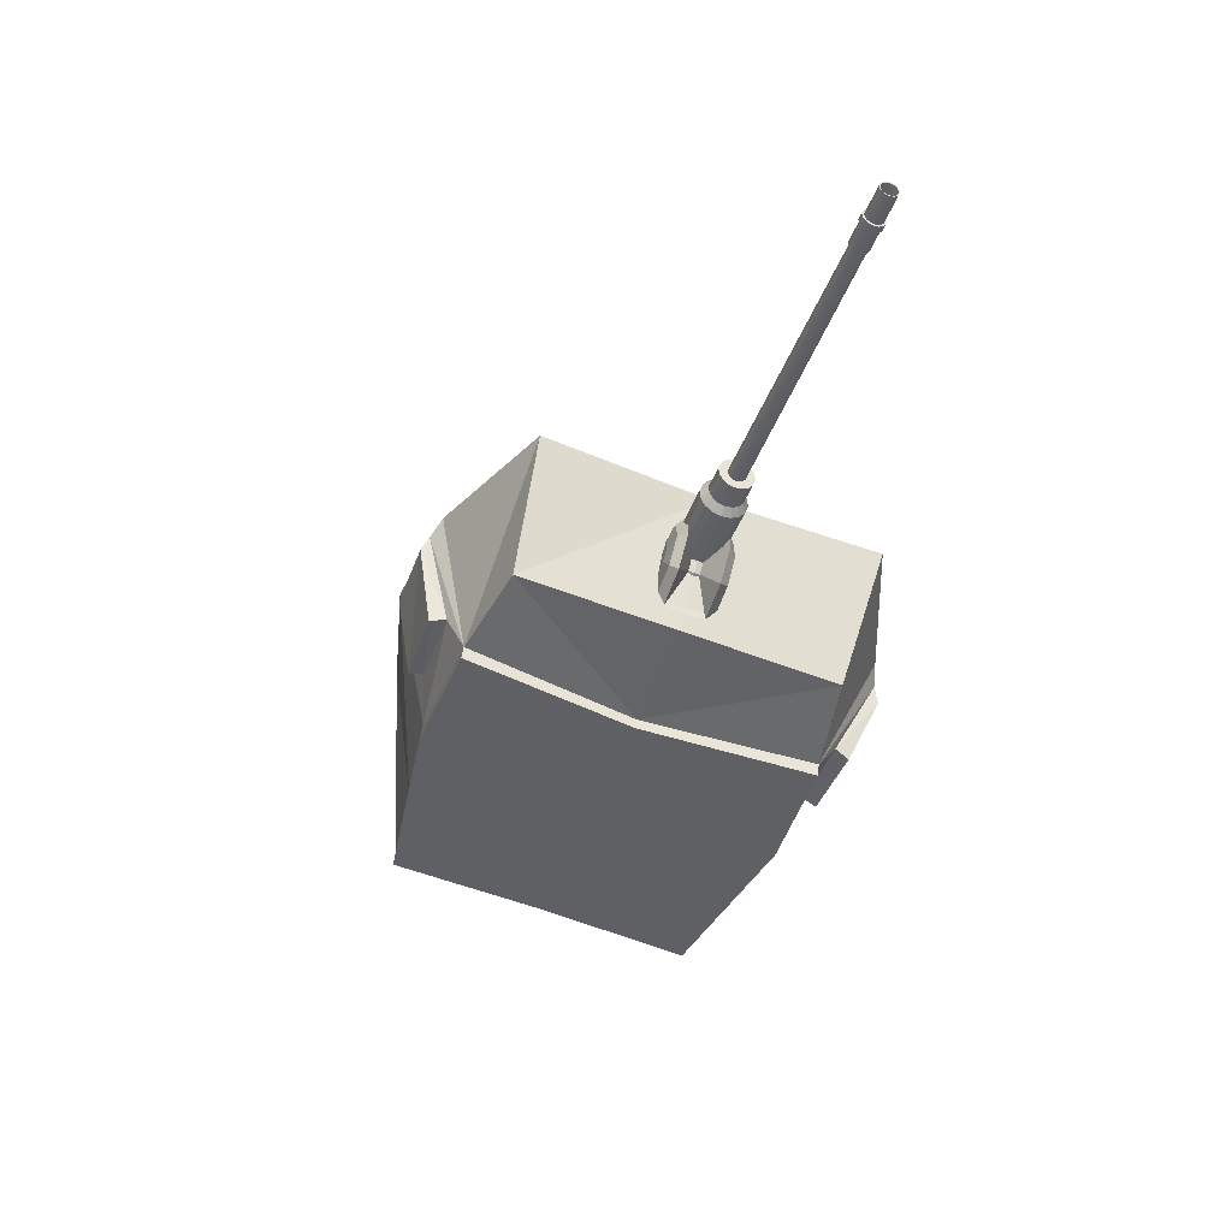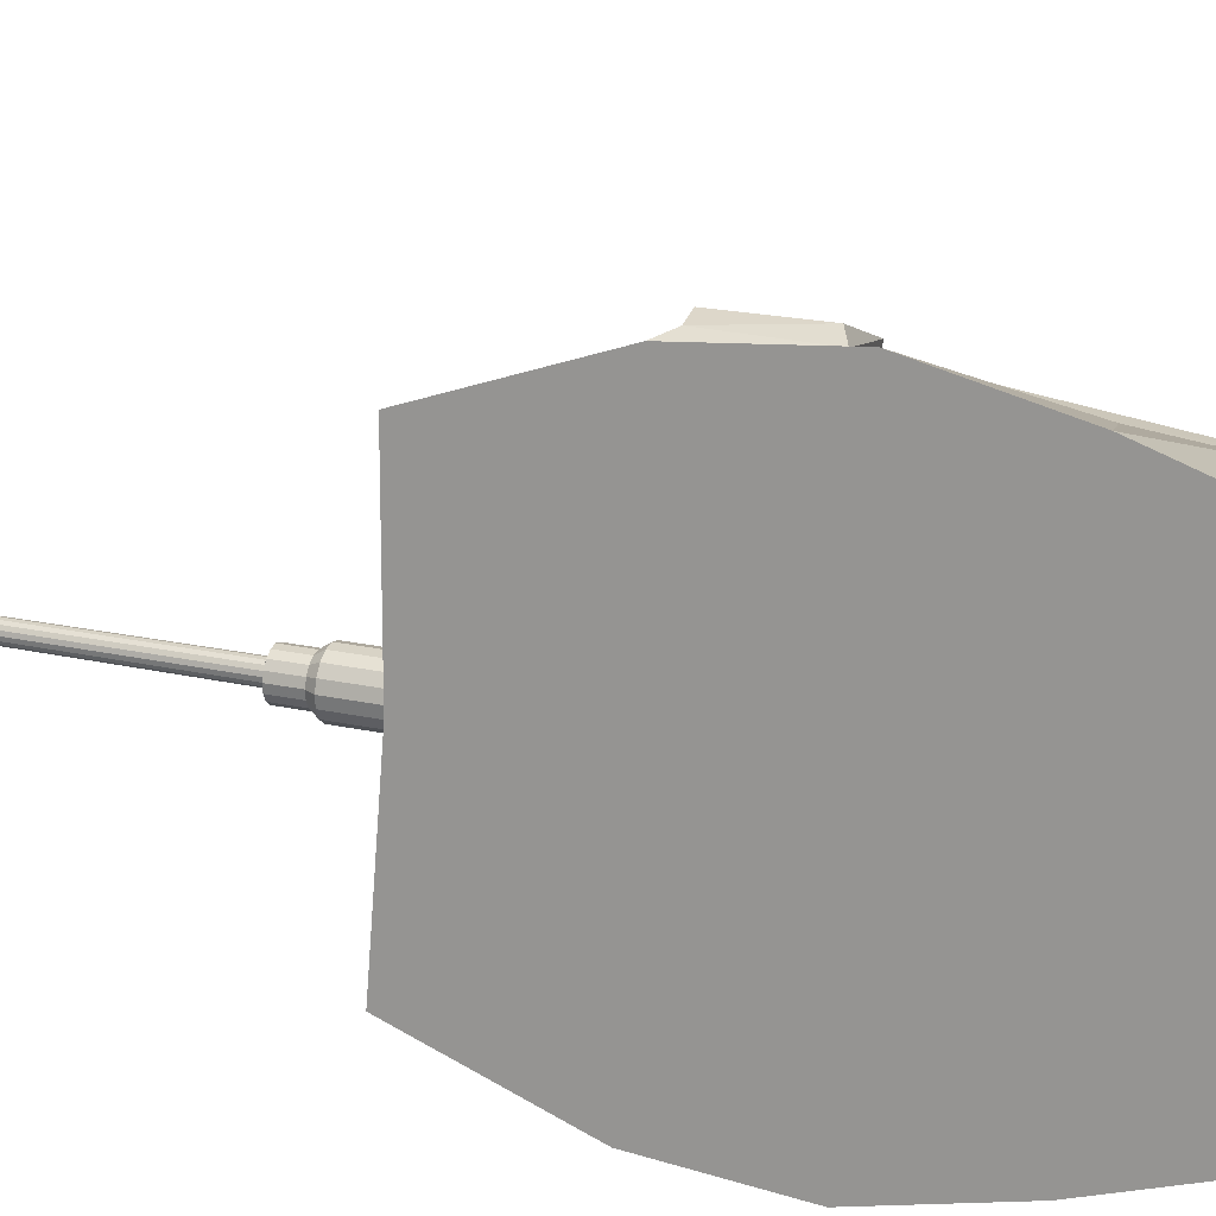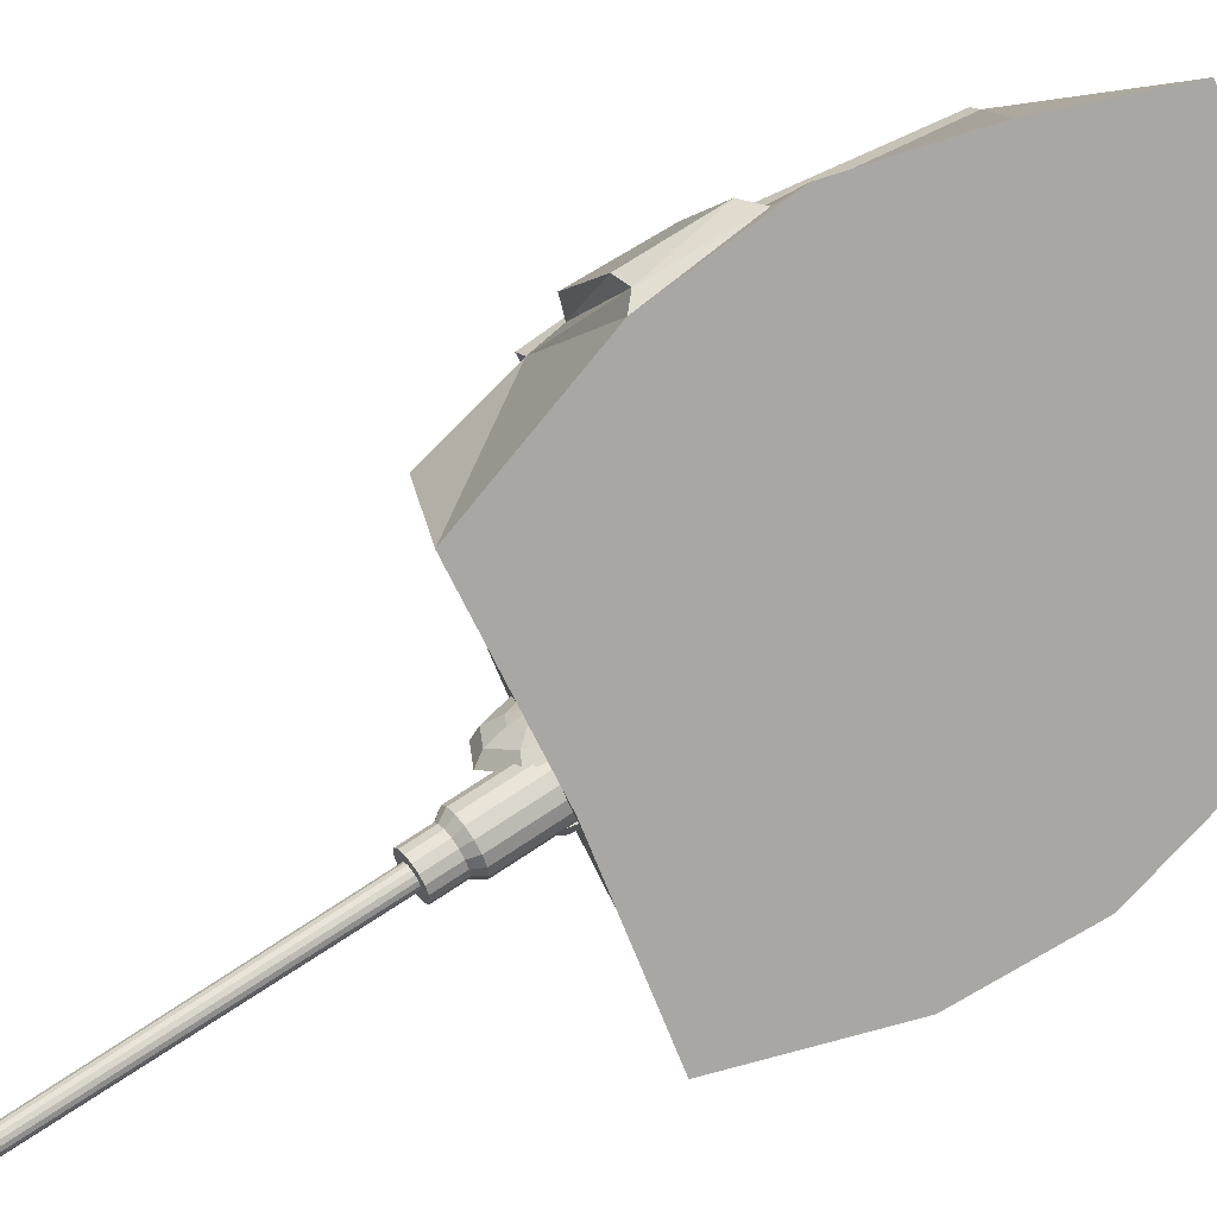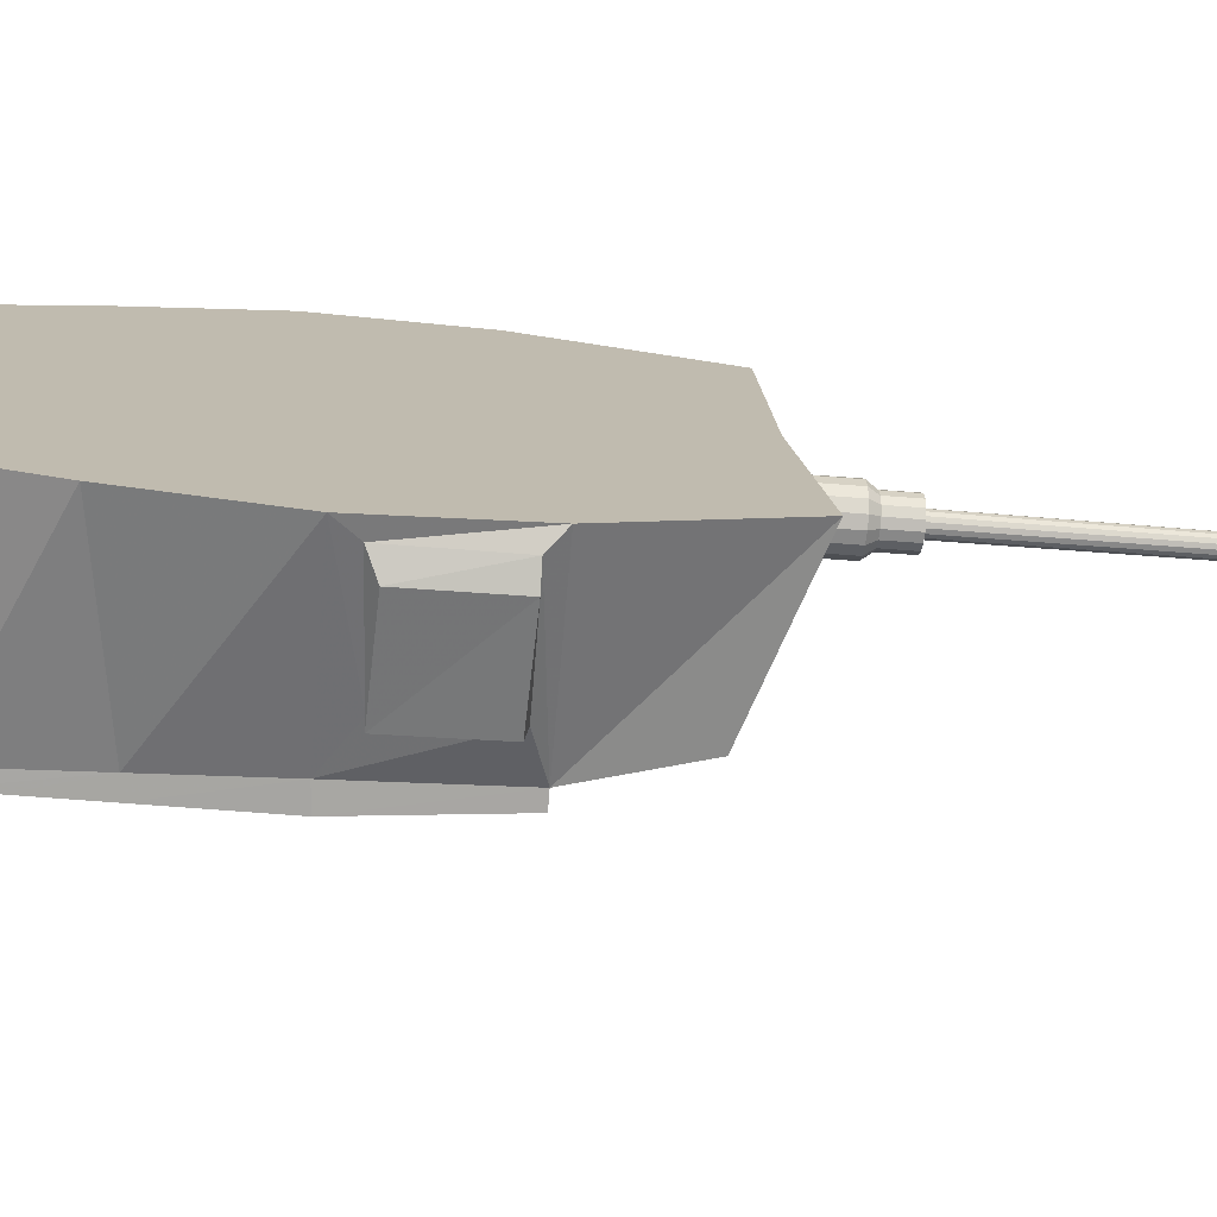
<metadata>
{"format":"obj","ext":"obj","renderer":"f3d","projection":"perspective","resolution":1024,"background":"white","views":[{"elev":59.9,"azim":128.8,"up":"+Y"},{"elev":48.7,"azim":-52.8,"up":"+Z"},{"elev":47.5,"azim":-105.3,"up":"+Z"},{"elev":75.9,"azim":111.4,"up":"+Z"}]}
</metadata>
<code>
o TurretGood
v 0.4709 0.07352 -0.07374
v 0.6923 0.2076 0.3841
v 0.2875 -0.07731 0.7297
v 0.05457 -0.2693 0.2467
v -0.2018 -0.3951 -0.2461
v 0.2398 -0.08635 -0.5183
v -0.5163 1.347 0.00663
v -0.2755 1.529 0.4987
v 0.1439 1.484 0.2585
v -0.08303 1.346 -0.2104
v -0.3197 1.183 -0.666
v -0.7722 1.207 -0.4918
v 0.323 1.217 0.3194
v -0.03534 1.123 0.7235
v -0.1879 0.8855 -0.6994
v -0.6894 0.6986 -0.5807
v -0.3516 0.8806 0.0759
v 0.09535 0.9994 -0.187
v 0.1177 0.7478 0.8138
v -0.2338 0.5471 0.1254
v -0.5694 0.3015 -0.5563
v 0.4731 0.8324 0.3924
v 0.3522 0.8927 0.4882
v 0.1308 0.8158 0.7606
v -0.2161 0.5236 -0.6451
v -0.05473 0.4896 -0.6601
v -0.5382 0.3813 -0.5735
v 0.2586 1.157 0.4498
v -0.3102 0.7874 -0.6845
v 0.03404 1.096 0.7227
v -0.6386 0.6593 -0.6185
v 0.09797 1.117 0.7049
v 0.2974 1.161 0.4915
v -0.5902 0.6701 -0.6674
v -0.3176 0.7619 -0.7349
v 0.1876 0.8663 0.7439
v -0.5023 0.4183 -0.6318
v 0.3883 0.9073 0.523
v -0.2226 0.5106 -0.6952
v 0.5281 0.8553 0.3579
v 0.362 1.229 0.2966
v -0.000126 0.5123 -0.6953
v -0.1493 0.8967 -0.7229
v 0.2099 0.6858 -0.1422
v 0.1256 1.008 -0.205
v 0.256 0.7063 -0.1721
v 0.497 0.08147 -0.08944
v 0.7272 0.2179 0.3637
v 0.2743 -0.07623 -0.5394
v 0.5827 0.52 0.3883
v 0.2114 0.3409 0.7893
v -0.3944 -0.0525 -0.4187
v 0.09251 0.2016 -0.5892
v -0.08963 0.1389 0.1861
v 0.6276 0.5366 0.3608
v 0.1371 0.218 -0.6174
v 0.3404 0.3797 -0.108
v 0.3765 0.3939 -0.1308
v -0.2451 1.325 -0.1222
v -0.24 1.329 -0.1039
v -0.1151 1.367 -0.1217
v -0.133 1.351 -0.187
v -0.1738 1.329 -0.2389
v -0.2565 1.318 -0.1367
v -0.2527 1.427 -0.2312
v -0.2786 1.346 -0.1346
v -0.2621 1.357 -0.1017
v -0.194 1.465 -0.1141
v -0.3078 1.484 -0.06321
v -0.294 1.362 -0.08748
v -0.3665 1.446 -0.1803
v -0.3105 1.351 -0.1203
v -0.4485 1.375 -0.1161
v -0.3335 1.331 -0.1023
v -0.3897 1.413 0.001036
v -0.317 1.342 -0.06948
v -0.3918 1.294 0.04103
v -0.3176 1.309 -0.05827
v -0.4326 1.272 -0.01082
v -0.329 1.302 -0.0728
v -0.4506 1.256 -0.07608
v -0.3341 1.298 -0.09109
v -0.3284 1.339 -0.08493
v -0.3035 1.36 -0.1044
v -0.269 1.354 -0.1198
v -0.33 1.279 -0.1939
v -0.386 1.264 -0.1574
v -0.3851 1.314 -0.174
v -0.4306 1.254 -0.121
v -0.429 1.346 -0.1516
v -0.3496 1.315 0.04416
v -0.3479 1.406 0.01355
v -0.2956 1.331 0.02626
v -0.2947 1.38 0.009692
v -0.2364 1.347 -0.003707
v -0.2608 1.41 -0.01692
v -0.2852 1.46 -0.03561
v -0.3662 1.4 -0.2007
v -0.3511 1.343 -0.2006
v -0.304 1.335 -0.2217
v -0.2792 1.385 -0.2397
v -0.1981 1.446 -0.07454
v -0.2137 1.402 -0.03798
v -0.181 1.361 -0.04117
v -0.1377 1.371 -0.08042
v -0.2187 1.31 -0.2455
v -0.2713 1.295 -0.2249
f 1 2 3 4
f 1 4 5 6
f 7 8 9 10
f 11 12 7 10
f 13 9 8 14
f 12 11 15 16
f 14 8 7 17
f 7 12 16 17
f 9 13 18 10
f 18 15 11 10
f 19 14 17 20
f 17 16 21 20
f 19 22 23 24
f 25 26 21 27
f 22 13 28 23
f 29 15 26 25
f 14 19 24 30
f 27 21 16 31
f 13 14 30 28
f 31 16 15 29
f 28 30 32 33
f 34 31 29 35
f 30 24 36 32
f 37 27 31 34
f 23 28 33 38
f 35 29 25 39
f 24 23 38 36
f 39 25 27 37
f 38 33 32 36
f 34 35 39 37
f 13 22 40 41
f 42 26 15 43
f 44 18 45 46
f 18 13 41 45
f 43 15 18 45
f 2 1 47 48
f 47 1 6 49
f 41 40 46 45
f 46 42 43 45
f 2 50 51 3
f 52 53 6 5
f 50 22 19 51
f 21 26 53 52
f 3 51 54 4
f 54 52 5 4
f 51 19 20 54
f 20 21 52 54
f 22 50 55 40
f 56 53 26 42
f 50 2 48 55
f 49 6 53 56
f 1 57 58 47
f 57 44 46 58
f 47 58 55 48
f 56 58 47 49
f 58 46 40 55
f 42 46 58 56
f 59 60 61 62
f 62 63 64 59
f 63 65 66 64
f 60 67 68 61
f 69 68 67 70
f 65 71 72 66
f 71 73 74 72
f 75 69 70 76
f 77 75 76 78
f 79 77 78 80
f 81 79 80 82
f 73 81 82 74
f 74 82 80 83
f 83 80 78 76
f 84 83 76 70
f 72 74 83 84
f 66 72 84 85
f 85 84 70 67
f 67 60 59 85
f 64 66 85 59
f 86 87 88
f 88 87 89 90
f 90 89 81 73
f 75 77 91 92
f 92 91 93 94
f 94 93 95
f 96 94 95
f 97 92 94 96
f 69 75 92 97
f 98 90 73 71
f 99 88 90 98
f 86 88 99
f 86 99 100
f 100 99 98 101
f 101 98 71 65
f 68 69 97 102
f 102 97 96 103
f 103 96 95
f 104 103 95
f 105 102 103 104
f 61 68 102 105
f 106 101 65 63
f 107 100 101 106
f 86 100 107
o GunGood
v -0.4457 1.648 -0.1536
v -0.4649 1.64 -0.1638
v -0.4735 1.641 -0.1357
v -0.4637 1.645 -0.1305
v -0.4321 1.656 -0.1362
v -0.4568 1.649 -0.1217
v -0.4261 1.661 -0.1144
v -0.4537 1.652 -0.1106
v -0.4286 1.664 -0.09134
v -0.455 1.653 -0.09891
v -0.4393 1.663 -0.07068
v -0.4604 1.653 -0.0884
v -0.4565 1.659 -0.05549
v -0.4692 1.651 -0.08068
v -0.4777 1.653 -0.04811
v -0.4799 1.648 -0.07692
v -0.4995 1.645 -0.04964
v -0.491 1.644 -0.0777
v -0.5187 1.636 -0.05987
v -0.5008 1.639 -0.0829
v -0.5324 1.629 -0.07722
v -0.5077 1.636 -0.09173
v -0.5384 1.624 -0.09907
v -0.5108 1.633 -0.1028
v -0.5358 1.621 -0.1221
v -0.5095 1.632 -0.1145
v -0.5251 1.622 -0.1427
v -0.5041 1.632 -0.125
v -0.5079 1.626 -0.1579
v -0.4953 1.634 -0.1328
v -0.4868 1.632 -0.1653
v -0.4846 1.637 -0.1365
v -0.7756 2.533 -0.2619
v -0.7844 2.529 -0.2666
v -0.7829 2.529 -0.2714
v -0.7725 2.534 -0.2659
v -0.7693 2.537 -0.254
v -0.7651 2.538 -0.2564
v -0.7665 2.539 -0.2439
v -0.7618 2.541 -0.2446
v -0.7677 2.54 -0.2334
v -0.7632 2.542 -0.2321
v -0.7726 2.54 -0.2239
v -0.769 2.542 -0.2209
v -0.7805 2.538 -0.2169
v -0.7784 2.539 -0.2126
v -0.7902 2.535 -0.2135
v -0.7898 2.536 -0.2086
v -0.8003 2.531 -0.2142
v -0.8017 2.532 -0.2095
v -0.8091 2.528 -0.2189
v -0.8121 2.527 -0.215
v -0.8153 2.524 -0.2269
v -0.8195 2.523 -0.2244
v -0.8181 2.522 -0.2369
v -0.8228 2.52 -0.2363
v -0.8169 2.521 -0.2475
v -0.8214 2.519 -0.2488
v -0.812 2.521 -0.257
v -0.8156 2.519 -0.26
v -0.8041 2.523 -0.2639
v -0.8063 2.521 -0.2682
v -0.7944 2.526 -0.2673
v -0.7948 2.525 -0.2722
v -0.7988 2.608 -0.2769
v -0.8092 2.604 -0.2825
v -0.8079 2.603 -0.2867
v -0.7961 2.608 -0.2804
v -0.7914 2.612 -0.2675
v -0.7877 2.613 -0.2697
v -0.7881 2.615 -0.2556
v -0.7839 2.616 -0.2562
v -0.7895 2.616 -0.2431
v -0.7855 2.618 -0.242
v -0.7953 2.616 -0.2319
v -0.7921 2.617 -0.2292
v -0.8047 2.614 -0.2237
v -0.8027 2.615 -0.2199
v -0.8161 2.61 -0.2197
v -0.8158 2.611 -0.2153
v -0.828 2.606 -0.2205
v -0.8293 2.606 -0.2163
v -0.8384 2.602 -0.2261
v -0.8411 2.601 -0.2226
v -0.8458 2.598 -0.2355
v -0.8495 2.597 -0.2333
v -0.8491 2.595 -0.2473
v -0.8532 2.593 -0.2468
v -0.8477 2.593 -0.2598
v -0.8517 2.592 -0.261
v -0.8419 2.594 -0.271
v -0.8451 2.592 -0.2737
v -0.8325 2.596 -0.2793
v -0.8344 2.595 -0.2831
v -0.8211 2.599 -0.2833
v -0.8214 2.598 -0.2876
v -0.8042 2.631 -0.2838
v -0.816 2.626 -0.2901
v -0.818 2.627 -0.2836
v -0.8084 2.631 -0.2784
v -0.7958 2.636 -0.2731
v -0.8015 2.634 -0.2697
v -0.7921 2.639 -0.2596
v -0.7985 2.637 -0.2587
v -0.7936 2.641 -0.2454
v -0.7997 2.638 -0.2472
v -0.8002 2.64 -0.2327
v -0.8051 2.638 -0.2368
v -0.8109 2.638 -0.2233
v -0.8138 2.636 -0.2291
v -0.8239 2.634 -0.2187
v -0.8244 2.633 -0.2254
v -0.8374 2.629 -0.2197
v -0.8354 2.629 -0.2262
v -0.8492 2.624 -0.226
v -0.845 2.625 -0.2313
v -0.8576 2.62 -0.2367
v -0.8519 2.621 -0.2401
v -0.8613 2.616 -0.2502
v -0.8549 2.618 -0.251
v -0.8598 2.615 -0.2644
v -0.8537 2.617 -0.2626
v -0.8532 2.615 -0.2771
v -0.8483 2.617 -0.273
v -0.8425 2.617 -0.2865
v -0.8396 2.619 -0.2806
v -0.8295 2.621 -0.2911
v -0.829 2.623 -0.2843
v -0.8624 2.718 -0.2952
v -0.8526 2.722 -0.2945
v -0.8517 2.722 -0.2977
v -0.8627 2.718 -0.2985
v -0.8441 2.726 -0.29
v -0.842 2.726 -0.2926
v -0.838 2.729 -0.2822
v -0.8352 2.73 -0.2839
v -0.8353 2.731 -0.2725
v -0.8321 2.732 -0.2729
v -0.8364 2.733 -0.2622
v -0.8334 2.734 -0.2613
v -0.8412 2.732 -0.253
v -0.8388 2.733 -0.2509
v -0.8489 2.731 -0.2462
v -0.8475 2.731 -0.2433
v -0.8583 2.728 -0.2429
v -0.8581 2.728 -0.2396
v -0.8681 2.724 -0.2436
v -0.8691 2.724 -0.2404
v -0.8767 2.72 -0.2481
v -0.8787 2.72 -0.2455
v -0.8827 2.717 -0.2559
v -0.8856 2.716 -0.2542
v -0.8854 2.715 -0.2656
v -0.8886 2.714 -0.2652
v -0.8843 2.714 -0.2759
v -0.8873 2.712 -0.2768
v -0.8795 2.714 -0.2851
v -0.8819 2.713 -0.2872
v -0.8718 2.716 -0.2919
v -0.8733 2.715 -0.2948
v -0.422 1.533 -0.1663
v -0.3249 1.258 -0.1255
v -0.3537 1.248 -0.1275
v -0.4508 1.523 -0.1683
v -0.3816 1.239 -0.1177
v -0.4787 1.514 -0.1586
v -0.4043 1.234 -0.09769
v -0.5015 1.509 -0.1385
v -0.4185 1.233 -0.07041
v -0.5156 1.508 -0.1113
v -0.4218 1.237 -0.04004
v -0.5189 1.512 -0.08089
v -0.4139 1.244 -0.01121
v -0.511 1.519 -0.05206
v -0.3959 1.254 0.01169
v -0.493 1.529 -0.02915
v -0.3705 1.265 0.02519
v -0.4676 1.54 -0.01565
v -0.3417 1.275 0.02722
v -0.4388 1.55 -0.01363
v -0.3138 1.284 0.01747
v -0.4109 1.558 -0.02337
v -0.291 1.289 -0.002571
v -0.3882 1.564 -0.04341
v -0.2769 1.289 -0.02985
v -0.374 1.564 -0.07069
v -0.2736 1.286 -0.06022
v -0.3707 1.561 -0.1011
v -0.2815 1.279 -0.08905
v -0.3786 1.554 -0.1299
v -0.2995 1.269 -0.112
v -0.3966 1.544 -0.1528
v -0.4365 1.56 -0.1518
v -0.4173 1.568 -0.1416
v -0.4037 1.575 -0.1243
v -0.3977 1.581 -0.1024
v -0.4002 1.583 -0.07941
v -0.4109 1.583 -0.05874
v -0.4282 1.579 -0.04356
v -0.4493 1.572 -0.03617
v -0.4711 1.564 -0.03771
v -0.4903 1.556 -0.04793
v -0.504 1.549 -0.06529
v -0.51 1.543 -0.08713
v -0.5075 1.541 -0.1101
v -0.4968 1.541 -0.1308
v -0.4795 1.545 -0.146
v -0.4584 1.552 -0.1534
v -0.8142 2.641 -0.2774
v -0.8228 2.638 -0.282
v -0.8081 2.645 -0.2697
v -0.8055 2.647 -0.2599
v -0.8066 2.648 -0.2496
v -0.8114 2.648 -0.2404
v -0.8191 2.646 -0.2336
v -0.8285 2.643 -0.2303
v -0.8382 2.64 -0.231
v -0.8468 2.636 -0.2356
v -0.8529 2.633 -0.2433
v -0.8556 2.63 -0.2531
v -0.8545 2.629 -0.2634
v -0.8497 2.629 -0.2726
v -0.842 2.631 -0.2794
v -0.8326 2.634 -0.2827
f 108 109 110 111
f 112 108 111 113
f 114 112 113 115
f 116 114 115 117
f 118 116 117 119
f 120 118 119 121
f 122 120 121 123
f 124 122 123 125
f 126 124 125 127
f 128 126 127 129
f 130 128 129 131
f 132 130 131 133
f 134 132 133 135
f 136 134 135 137
f 138 136 137 139
f 109 138 139 110
f 140 141 142 143
f 144 140 143 145
f 146 144 145 147
f 148 146 147 149
f 150 148 149 151
f 152 150 151 153
f 154 152 153 155
f 156 154 155 157
f 158 156 157 159
f 160 158 159 161
f 162 160 161 163
f 164 162 163 165
f 166 164 165 167
f 168 166 167 169
f 170 168 169 171
f 141 170 171 142
f 172 173 174 175
f 176 172 175 177
f 178 176 177 179
f 180 178 179 181
f 182 180 181 183
f 184 182 183 185
f 186 184 185 187
f 188 186 187 189
f 190 188 189 191
f 192 190 191 193
f 194 192 193 195
f 196 194 195 197
f 198 196 197 199
f 200 198 199 201
f 202 200 201 203
f 173 202 203 174
f 204 205 206 207
f 208 204 207 209
f 210 208 209 211
f 212 210 211 213
f 214 212 213 215
f 216 214 215 217
f 218 216 217 219
f 220 218 219 221
f 222 220 221 223
f 224 222 223 225
f 226 224 225 227
f 228 226 227 229
f 230 228 229 231
f 232 230 231 233
f 234 232 233 235
f 205 234 235 206
f 236 237 238 239
f 237 240 241 238
f 240 242 243 241
f 242 244 245 243
f 244 246 247 245
f 246 248 249 247
f 248 250 251 249
f 250 252 253 251
f 252 254 255 253
f 254 256 257 255
f 256 258 259 257
f 258 260 261 259
f 260 262 263 261
f 262 264 265 263
f 264 266 267 265
f 266 236 239 267
f 268 269 270 271
f 271 270 272 273
f 273 272 274 275
f 275 274 276 277
f 277 276 278 279
f 279 278 280 281
f 281 280 282 283
f 283 282 284 285
f 285 284 286 287
f 287 286 288 289
f 289 288 290 291
f 291 290 292 293
f 293 292 294 295
f 295 294 296 297
f 297 296 298 299
f 269 268 299 298
f 299 268 300 301
f 297 299 301 302
f 295 297 302 303
f 293 295 303 304
f 291 293 304 305
f 289 291 305 306
f 287 289 306 307
f 285 287 307 308
f 283 285 308 309
f 281 283 309 310
f 279 281 310 311
f 277 279 311 312
f 275 277 312 313
f 273 275 313 314
f 271 273 314 315
f 268 271 315 300
f 300 315 138 109
f 315 314 136 138
f 314 313 134 136
f 313 312 132 134
f 312 311 130 132
f 311 310 128 130
f 310 309 126 128
f 309 308 124 126
f 308 307 122 124
f 307 306 120 122
f 306 305 118 120
f 305 304 116 118
f 304 303 114 116
f 303 302 112 114
f 108 112 302 301
f 109 108 301 300
f 110 139 170 141
f 139 137 168 170
f 137 135 166 168
f 135 133 164 166
f 133 131 162 164
f 131 129 160 162
f 129 127 158 160
f 127 125 156 158
f 125 123 154 156
f 123 121 152 154
f 121 119 150 152
f 119 117 148 150
f 117 115 146 148
f 115 113 144 146
f 113 111 140 144
f 111 110 141 140
f 142 171 202 173
f 171 169 200 202
f 169 167 198 200
f 167 165 196 198
f 165 163 194 196
f 163 161 192 194
f 161 159 190 192
f 159 157 188 190
f 157 155 186 188
f 155 153 184 186
f 153 151 182 184
f 151 149 180 182
f 149 147 178 180
f 147 145 176 178
f 145 143 172 176
f 143 142 173 172
f 174 203 234 205
f 203 201 232 234
f 201 199 230 232
f 199 197 228 230
f 197 195 226 228
f 195 193 224 226
f 193 191 222 224
f 191 189 220 222
f 189 187 218 220
f 187 185 216 218
f 185 183 214 216
f 183 181 212 214
f 181 179 210 212
f 179 177 208 210
f 177 175 204 208
f 175 174 205 204
f 206 235 239 238
f 235 233 267 239
f 233 231 265 267
f 231 229 263 265
f 229 227 261 263
f 227 225 259 261
f 225 223 257 259
f 223 221 255 257
f 221 219 253 255
f 219 217 251 253
f 217 215 249 251
f 215 213 247 249
f 213 211 245 247
f 211 209 243 245
f 209 207 241 243
f 207 206 238 241
f 316 317 237 240
f 318 316 240 242
f 319 318 242 244
f 320 319 244 246
f 321 320 246 248
f 322 321 248 250
f 323 322 250 252
f 324 323 252 254
f 325 324 254 256
f 326 325 256 258
f 327 326 258 260
f 328 327 260 262
f 329 328 262 264
f 330 329 264 266
f 331 330 266 236
f 317 331 236 237

</code>
